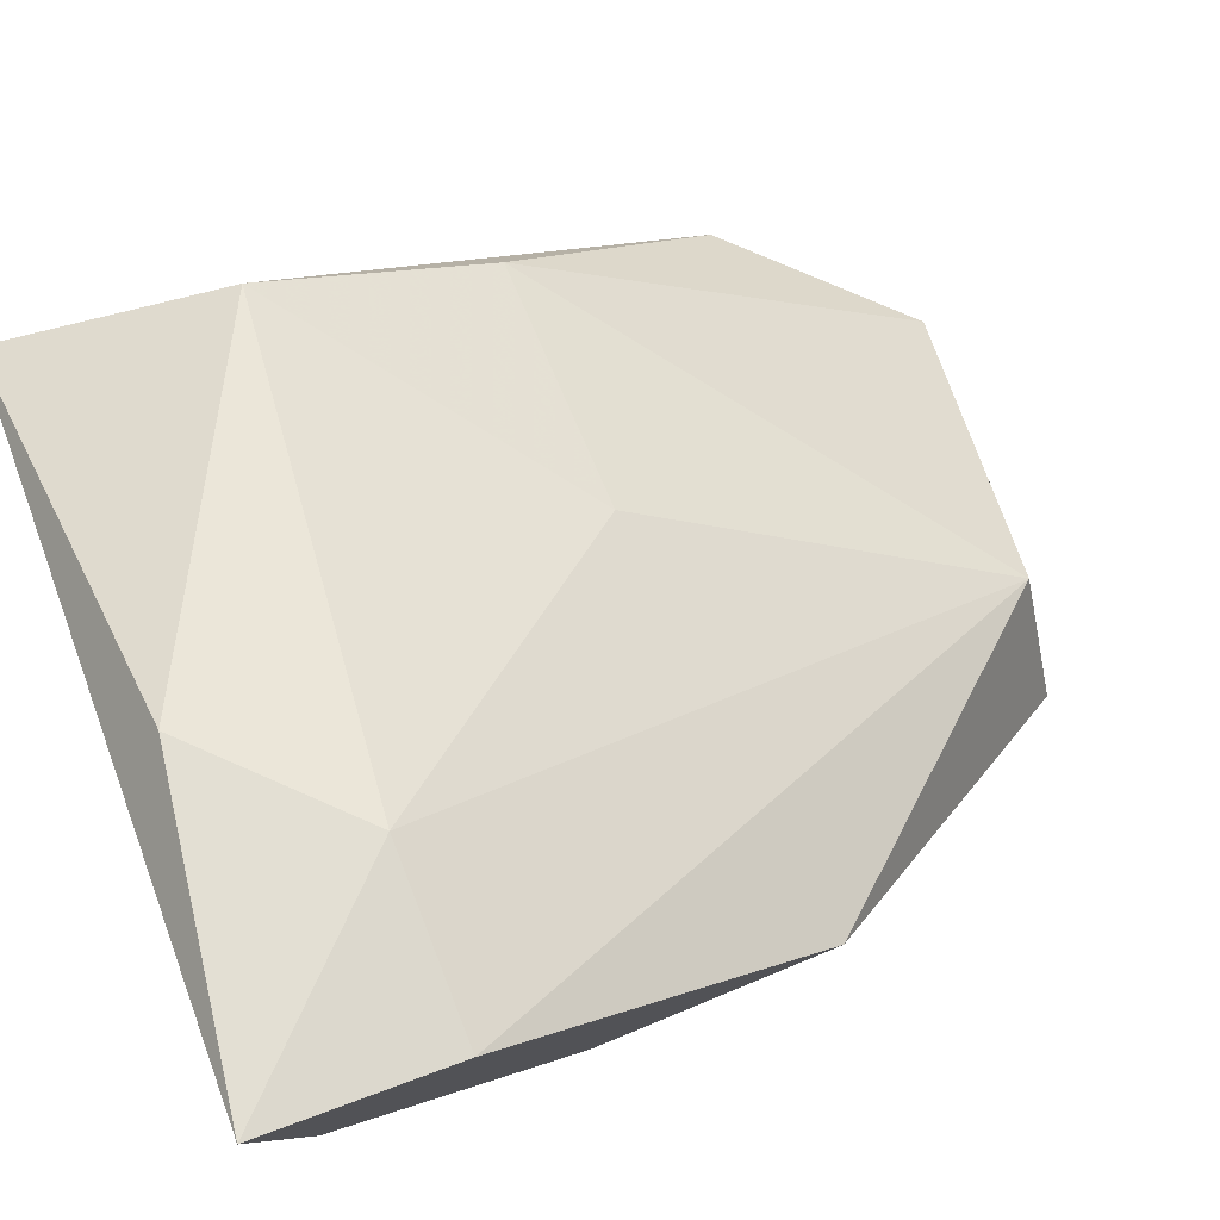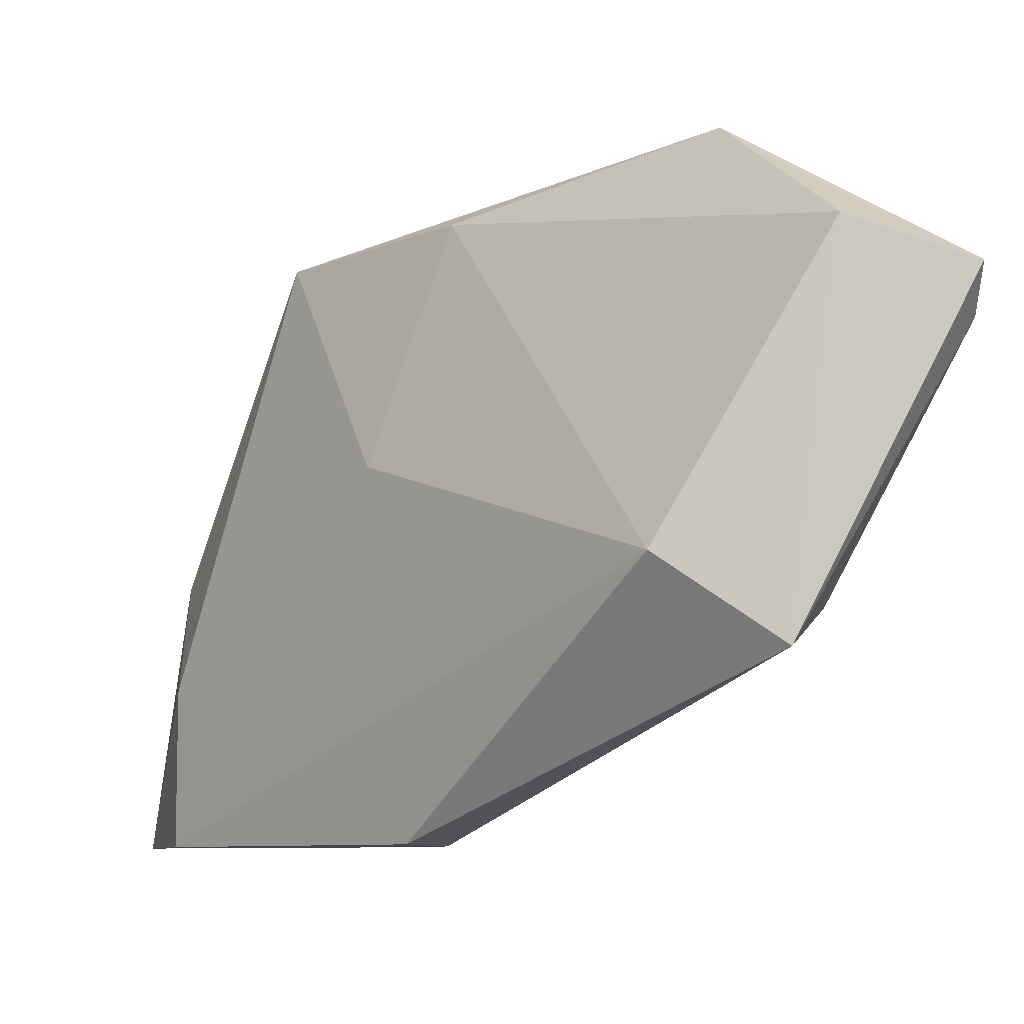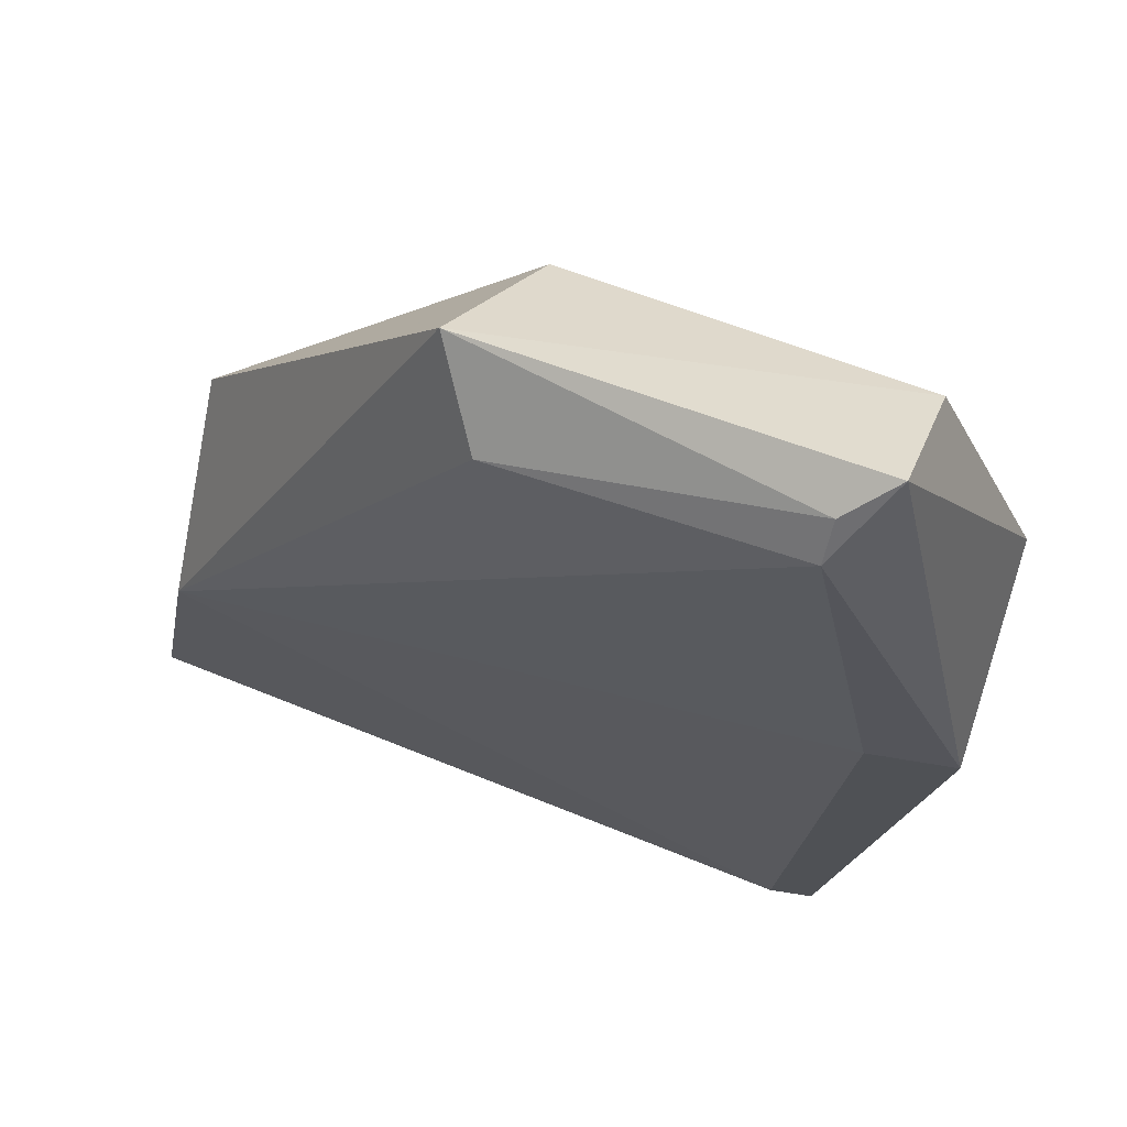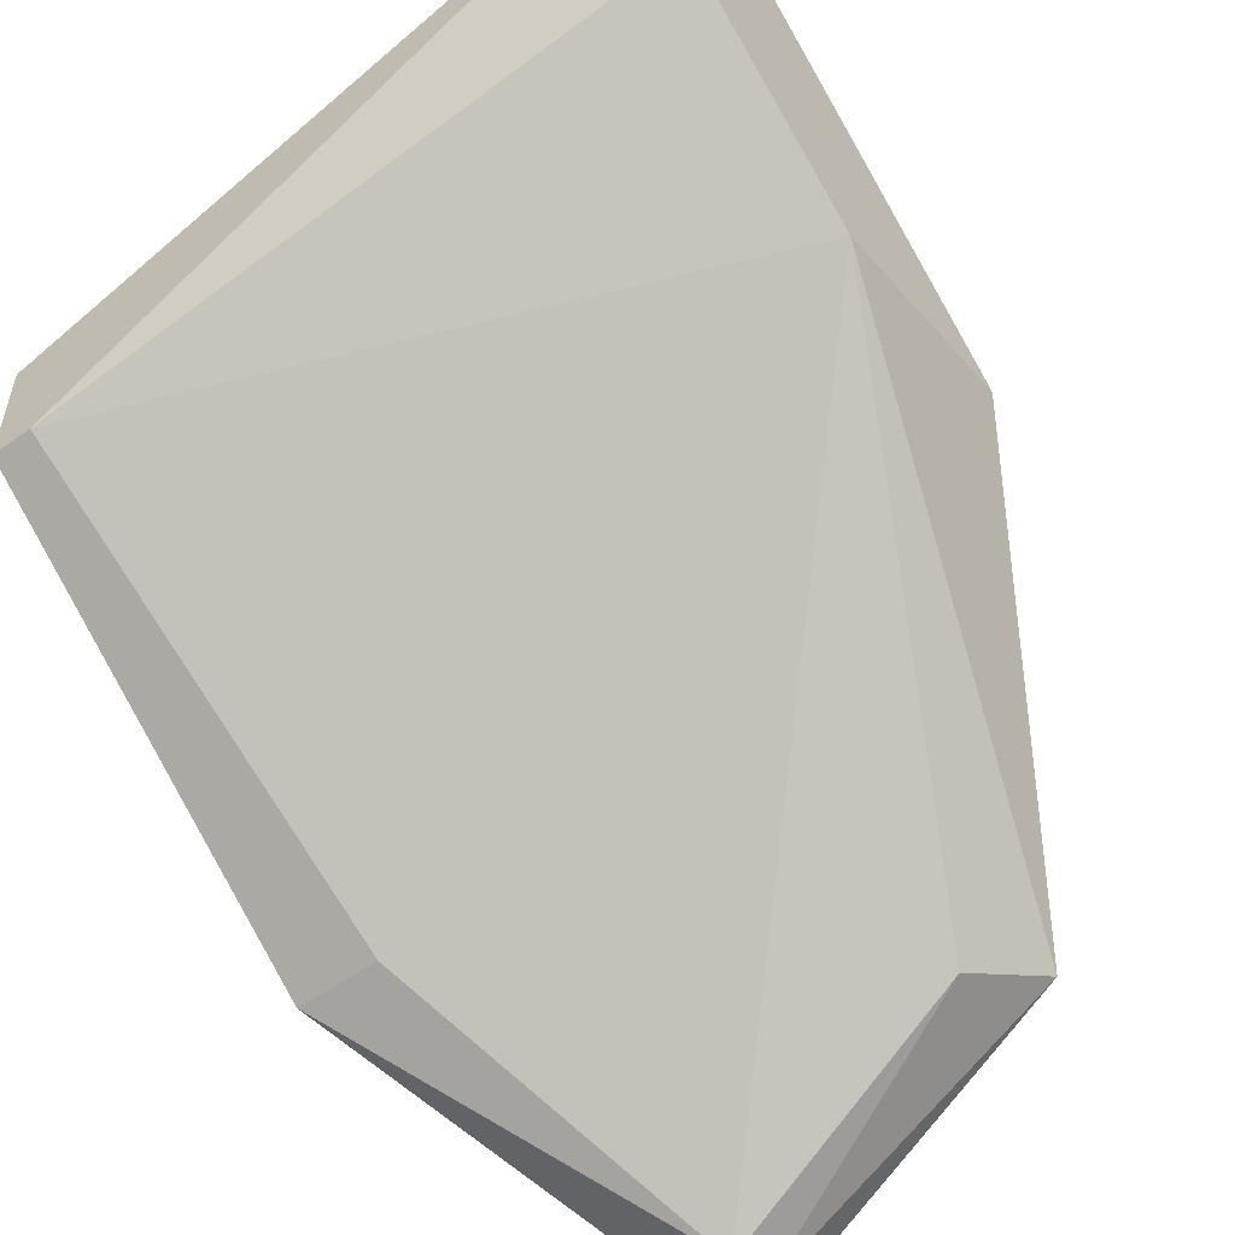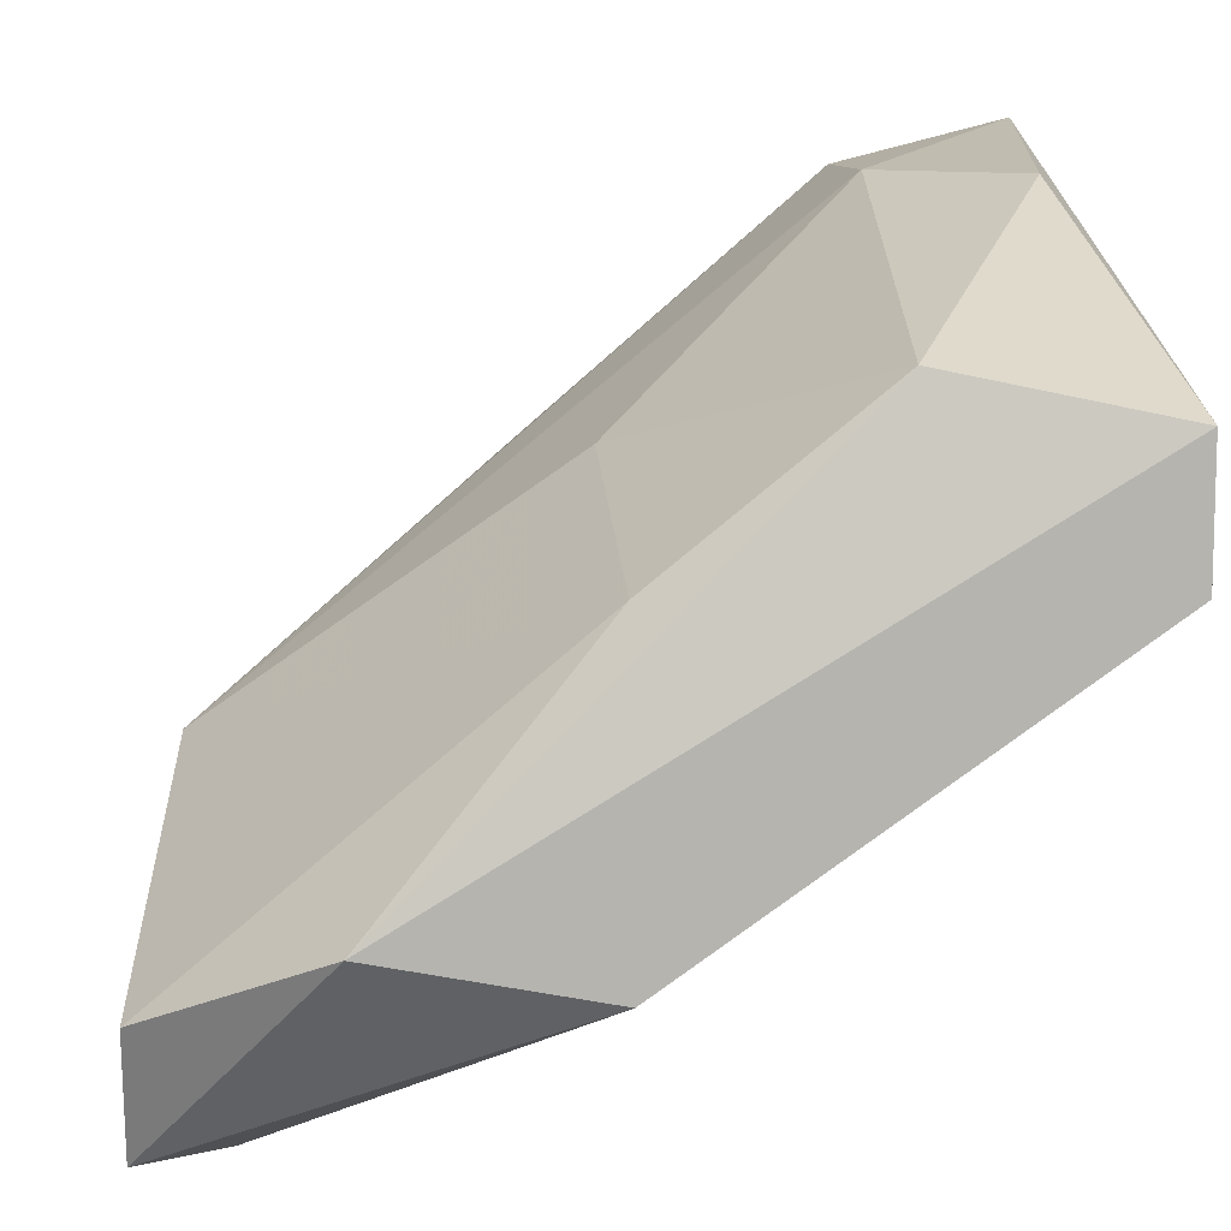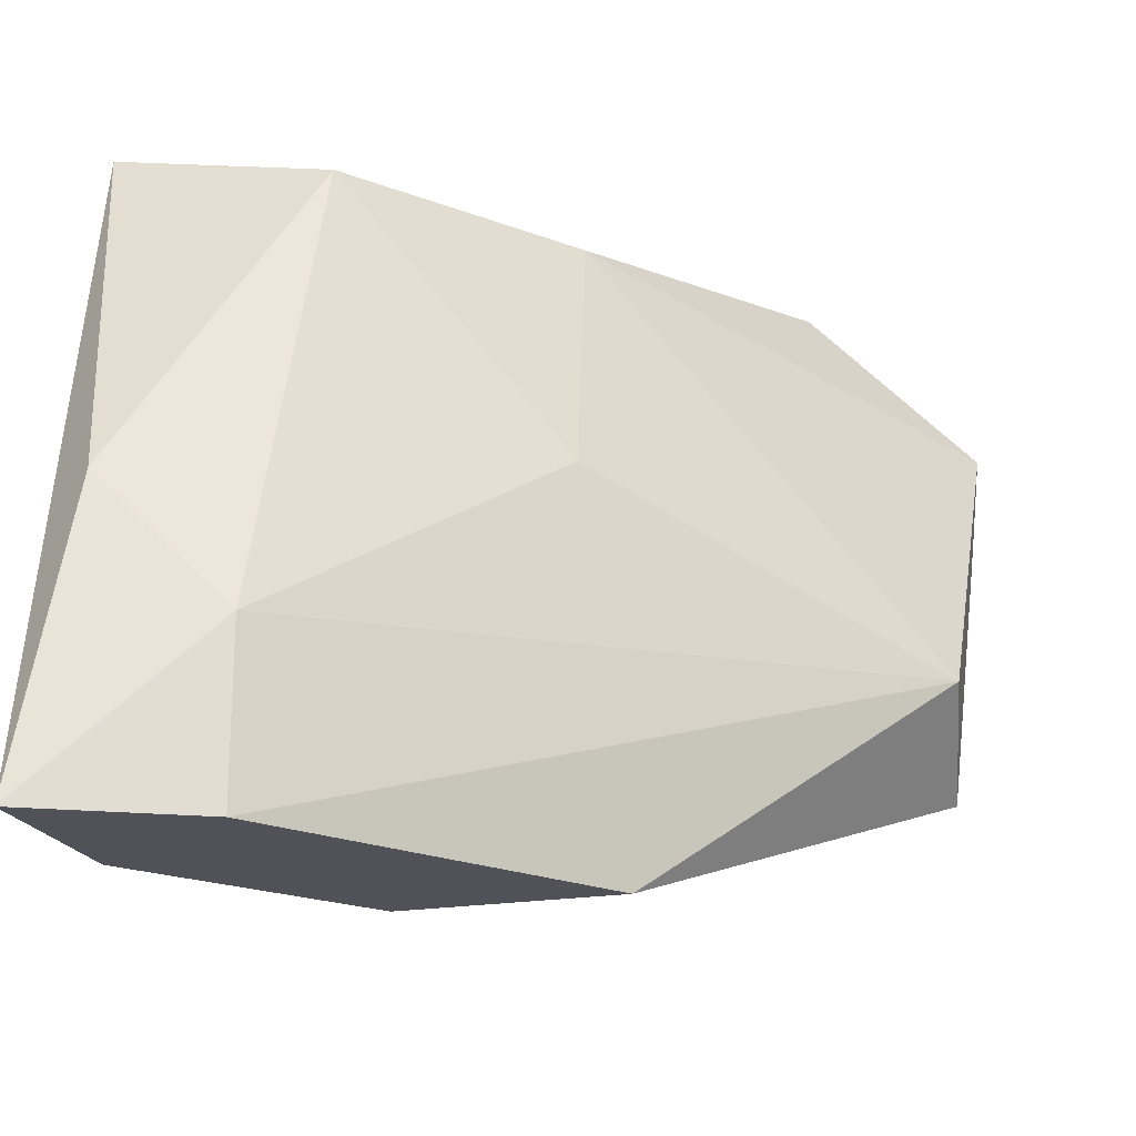
<metadata>
{"format":"obj","ext":"obj","renderer":"f3d","projection":"perspective","resolution":1024,"background":"white","views":[{"elev":77.0,"azim":158.6,"up":"+Y"},{"elev":-8.2,"azim":-92.1,"up":"+Z"},{"elev":-54.4,"azim":-101.5,"up":"+Y"},{"elev":-54.4,"azim":126.9,"up":"+Y"},{"elev":9.9,"azim":-6.0,"up":"+Y"},{"elev":-21.5,"azim":-175.3,"up":"+Z"}]}
</metadata>
<code>
v -0.0668 0.0246 0.000668
v -0.0668 0.0246 0.002844
v -0.0668 0.03439 -0.004772
v -0.0668 0.03222 0.001755
v -0.07333 0.02352 -0.009121
v -0.07441 0.02025 -0.002596
v -0.05701 0.03657 -0.01456
v -0.05701 0.03983 -0.006945
v -0.06028 0.03983 -0.01456
v -0.06028 0.03983 -0.01021
v -0.06137 0.03657 0.001755
v -0.07659 0.02025 -0.001508
v -0.07659 0.02352 -0.00042
v -0.05592 0.04092 -0.01456
v -0.05592 0.03548 0.002844
v -0.05592 0.03222 0.001755
v -0.05592 0.03222 0.002844
v -0.06789 0.03331 -0.01456
v -0.07224 0.02569 0.002844
v -0.0755 0.0246 -0.01021
v -0.0755 0.02787 -0.008032
v -0.0755 0.02025 -0.002596
v -0.06245 0.03222 -0.01456
f 7 14 16
f 22 12 20
f 9 7 23
f 21 9 18
f 20 21 18
f 9 23 18
f 23 20 18
f 7 9 14
f 8 11 15
f 19 17 15
f 11 19 15
f 14 8 15
f 17 14 15
f 11 8 10
f 9 21 10
f 8 14 10
f 14 9 10
f 19 12 2
f 17 19 2
f 1 17 2
f 12 19 13
f 20 12 13
f 21 20 13
f 22 20 5
f 20 23 5
f 12 22 6
f 23 1 6
f 2 12 6
f 1 2 6
f 22 5 6
f 5 23 6
f 11 10 3
f 10 21 3
f 19 11 4
f 21 13 4
f 13 19 4
f 3 21 4
f 11 3 4
f 23 7 16
f 17 1 16
f 1 23 16
f 14 17 16

</code>
